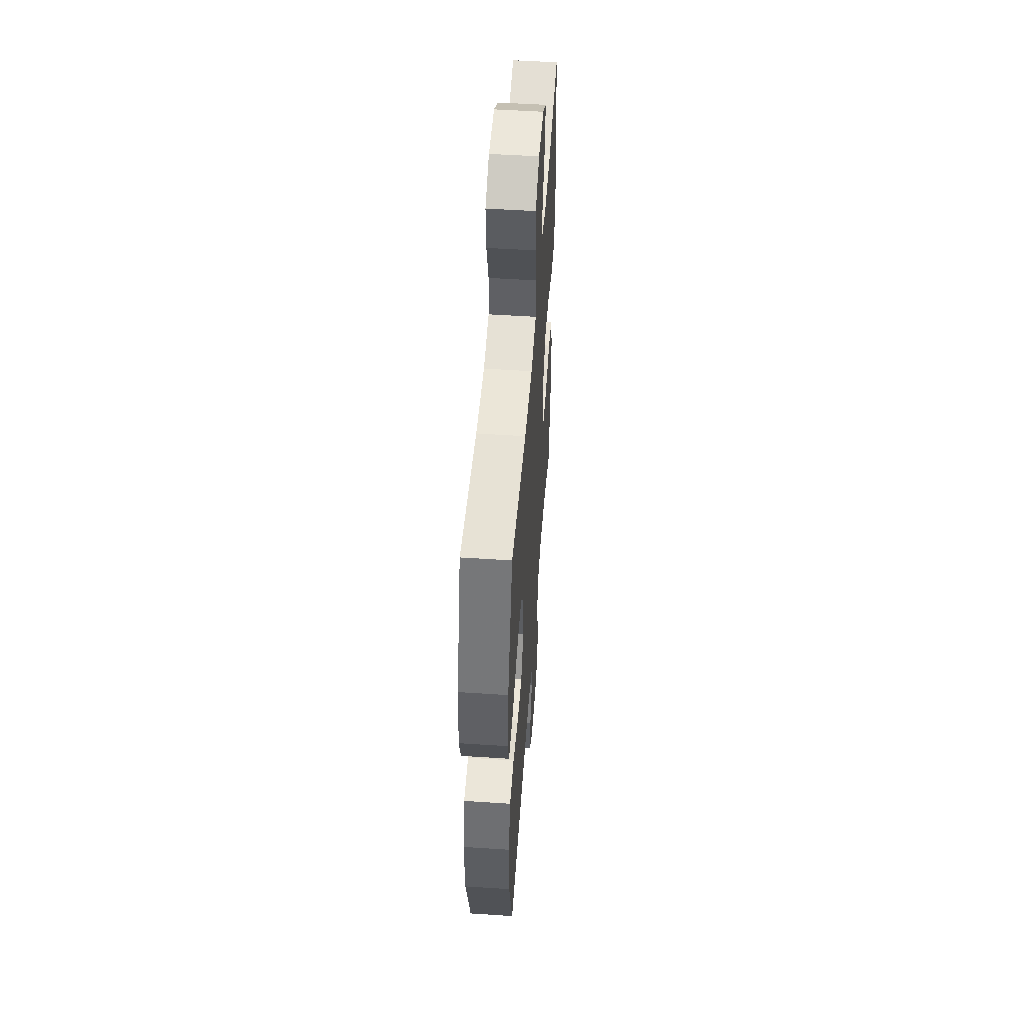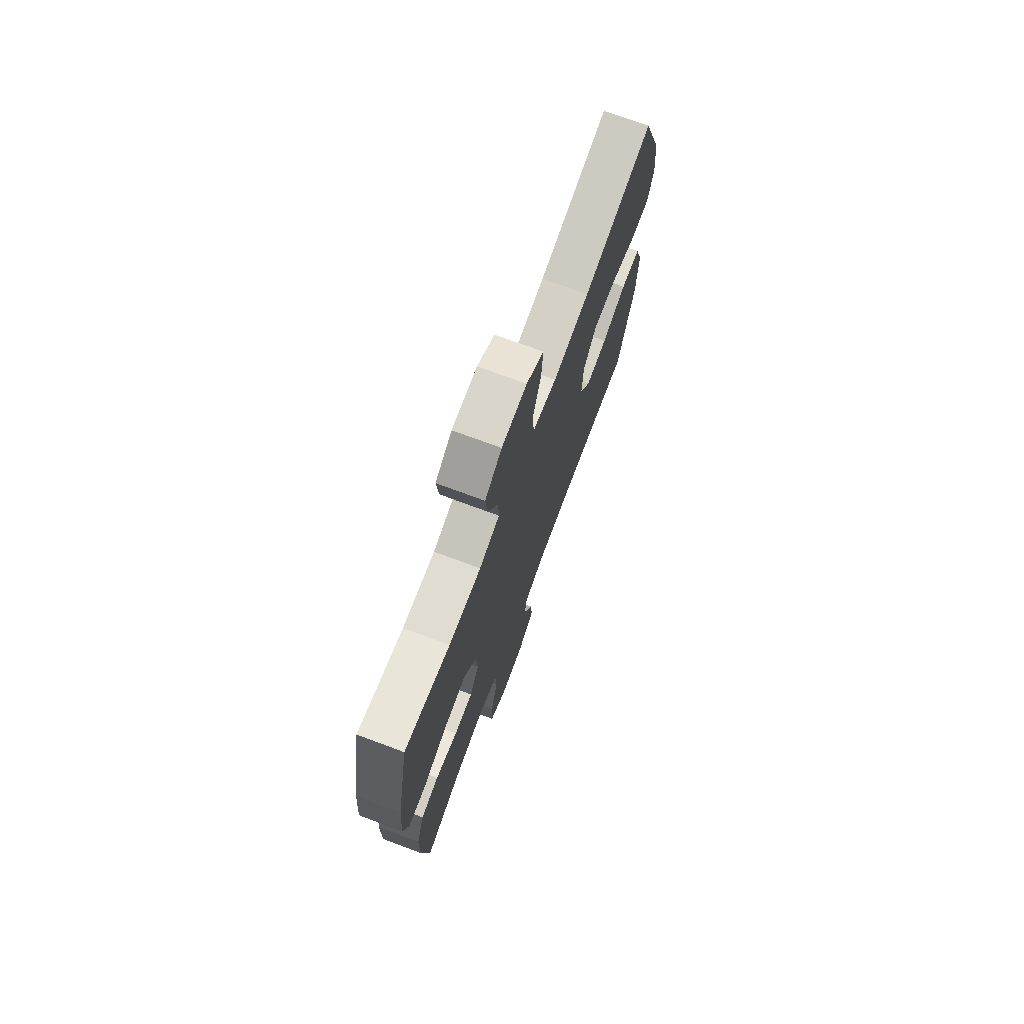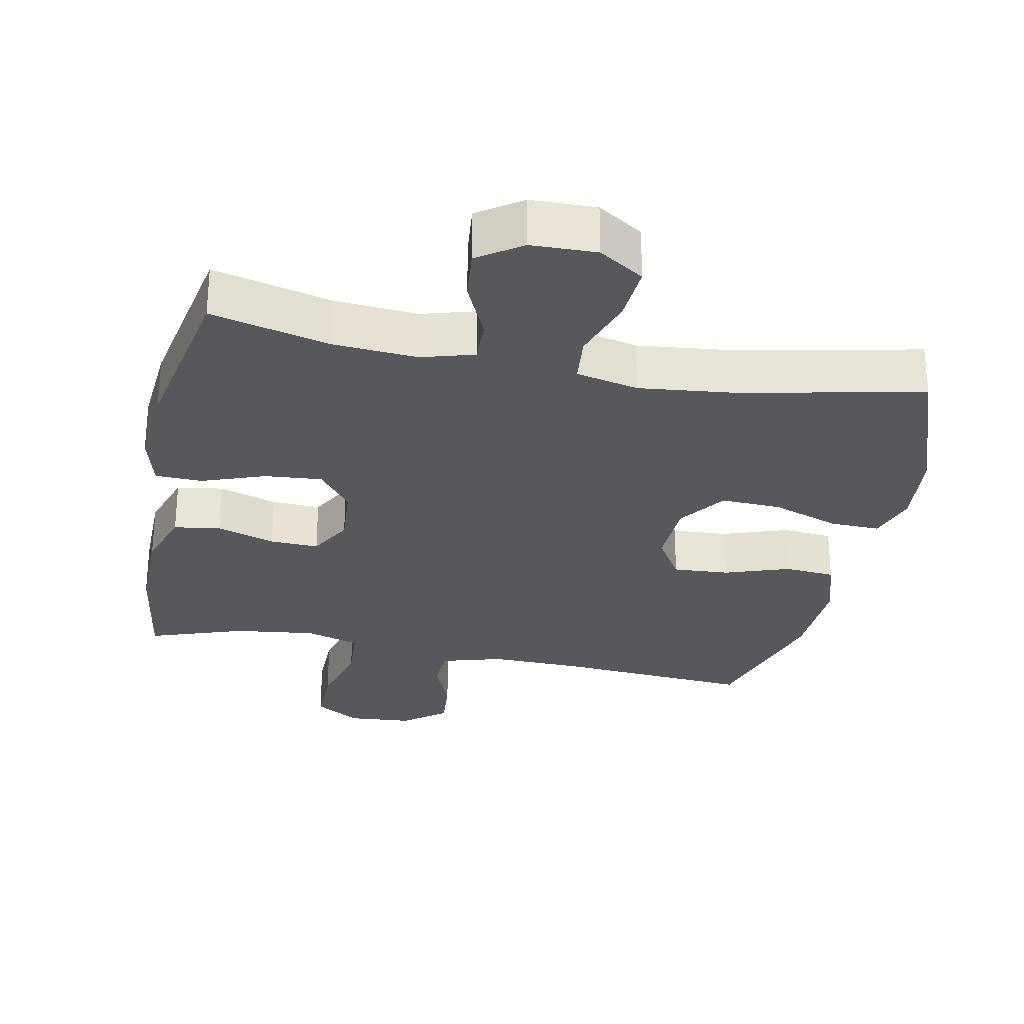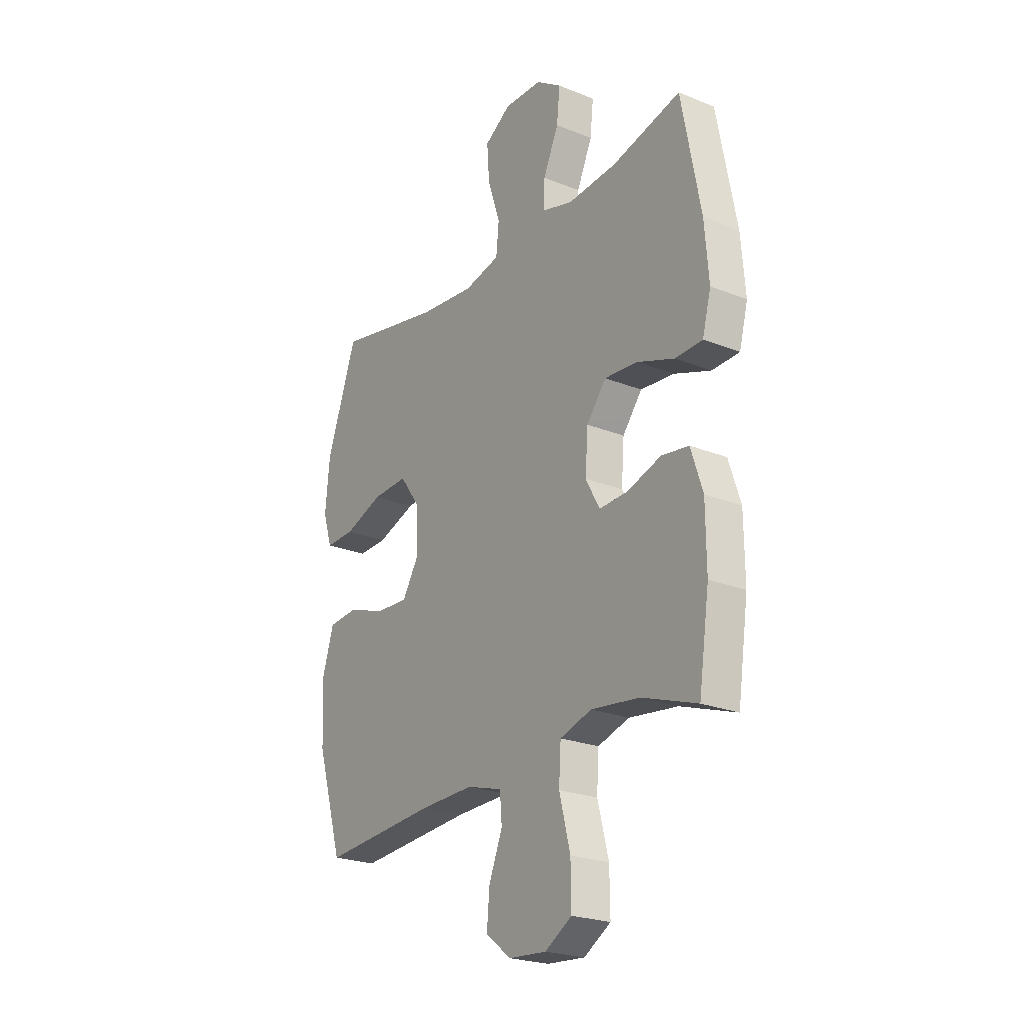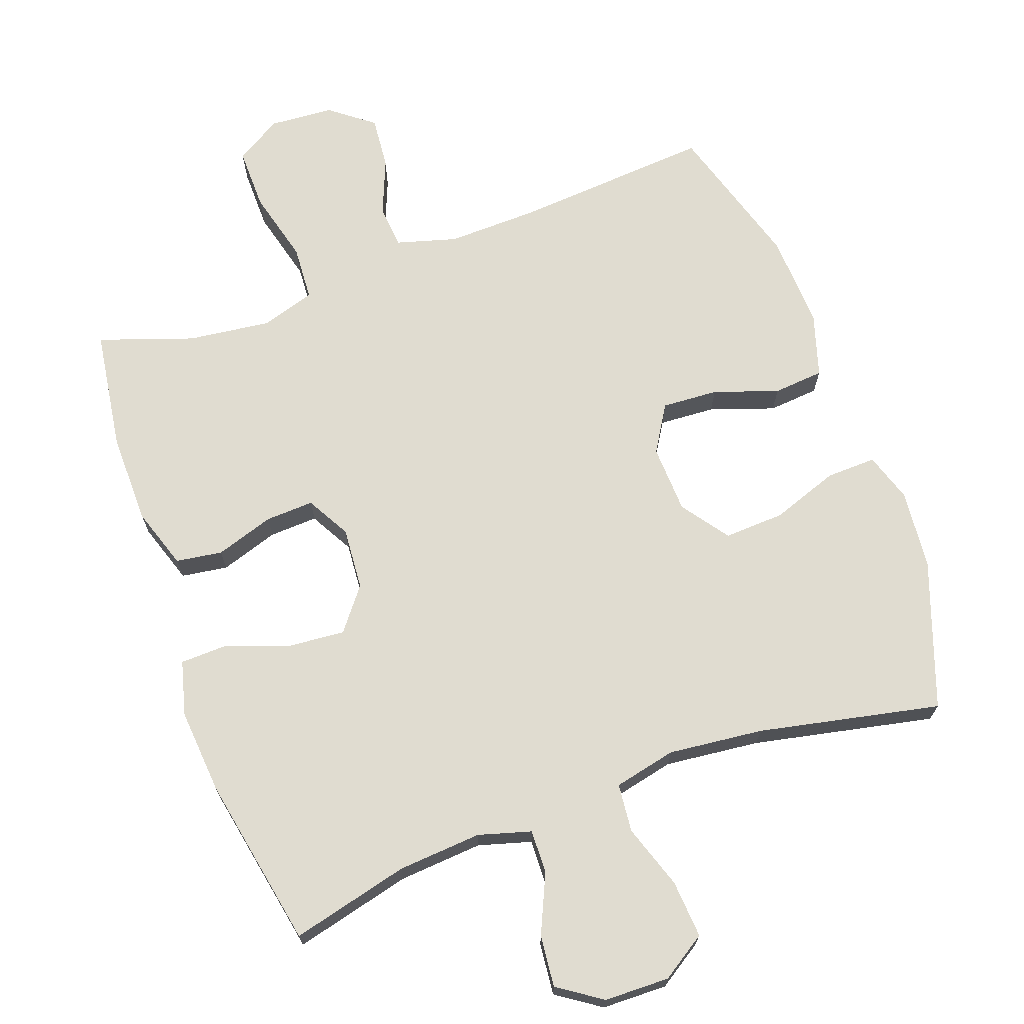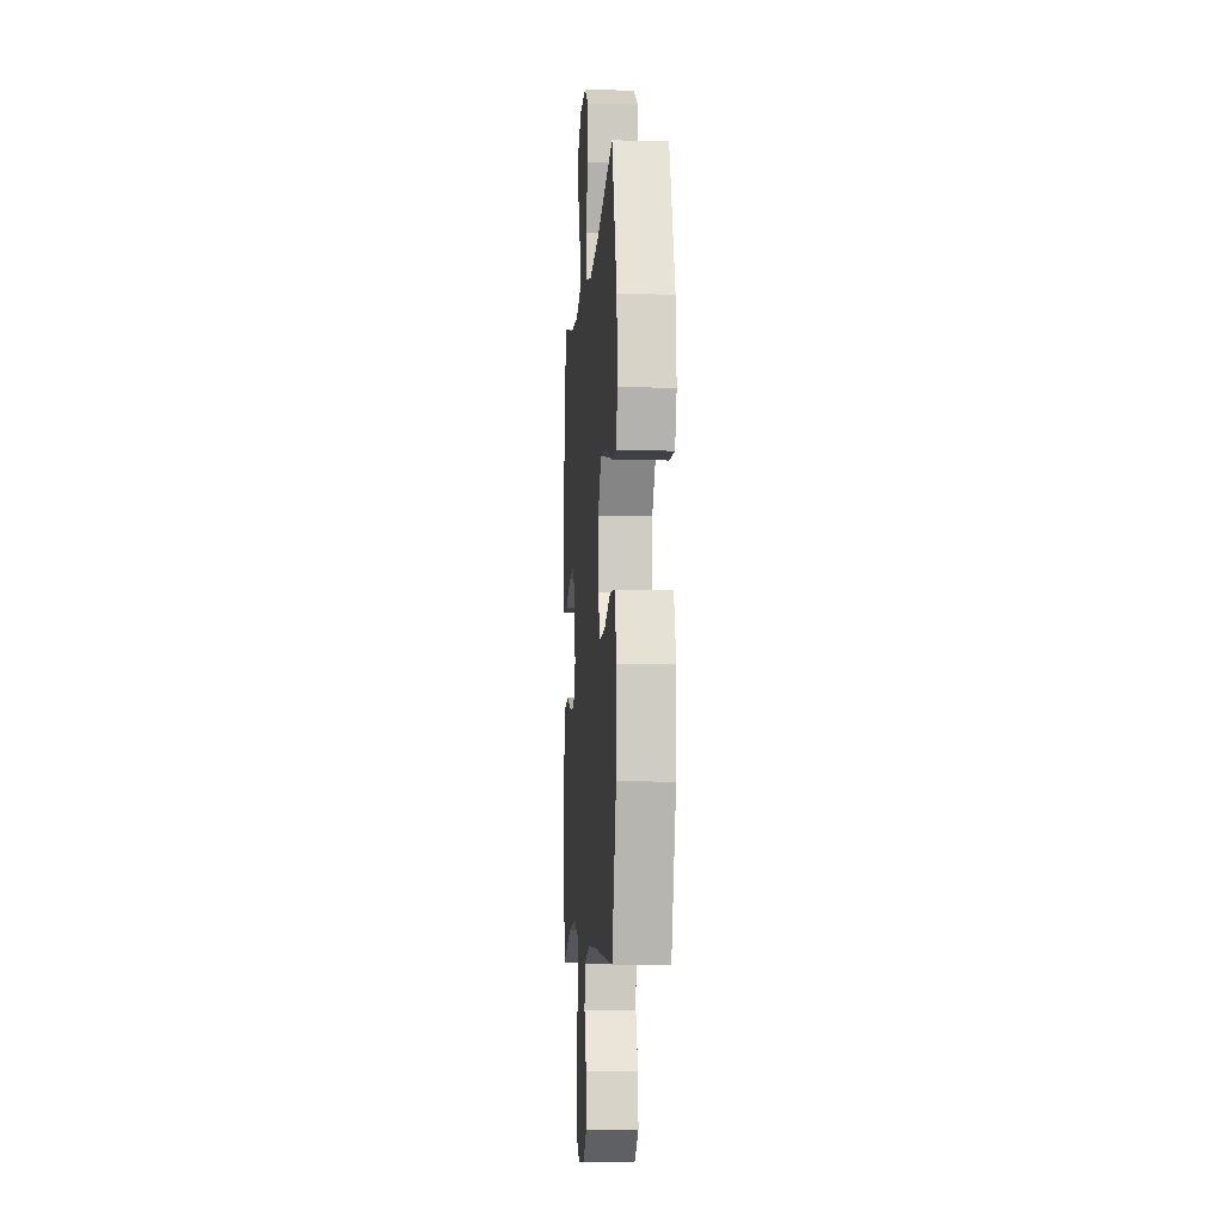
<metadata>
{"format":"obj","ext":"obj","renderer":"f3d","projection":"perspective","resolution":1024,"background":"white","views":[{"elev":52.0,"azim":94.1,"up":"+Z"},{"elev":73.5,"azim":-69.6,"up":"+Z"},{"elev":-28.6,"azim":-11.4,"up":"+Y"},{"elev":-23.5,"azim":-124.1,"up":"+Z"},{"elev":69.6,"azim":-20.0,"up":"+Y"},{"elev":-7.3,"azim":85.8,"up":"+Z"}]}
</metadata>
<code>
v -0.5 0.07 0.5
v -0.33 0.07 0.458
v -0.209 0.07 0.449
v -0.133 0.07 0.471
v -0.135 0.07 0.534
v -0.173 0.07 0.618
v -0.181 0.07 0.693
v -0.118 0.07 0.736
v -0.024 0.07 0.738
v 0.041 0.07 0.696
v 0.035 0.07 0.613
v 0.004 0.07 0.52
v 0.011 0.07 0.45
v 0.101 0.07 0.43
v 0.238 0.07 0.445
v 0.5 0.07 0.5
v 0.575 0.07 0.289
v 0.586 0.07 0.174
v 0.563 0.07 0.103
v 0.491 0.07 0.105
v 0.394 0.07 0.139
v 0.307 0.07 0.143
v 0.258 0.07 0.075
v 0.254 0.07 -0.024
v 0.295 0.07 -0.091
v 0.376 0.07 -0.086
v 0.469 0.07 -0.054
v 0.542 0.07 -0.06
v 0.57 0.07 -0.151
v 0.564 0.07 -0.288
v 0.5 0.07 -0.5
v 0.216 0.07 -0.479
v 0.083 0.07 -0.476
v -0.004 0.07 -0.501
v -0.009 0.07 -0.563
v 0.024 0.07 -0.644
v 0.031 0.07 -0.72
v -0.031 0.07 -0.768
v -0.124 0.07 -0.775
v -0.19 0.07 -0.735
v -0.189 0.07 -0.646
v -0.162 0.07 -0.541
v -0.167 0.07 -0.462
v -0.245 0.07 -0.438
v -0.364 0.07 -0.453
v -0.5 0.07 -0.5
v -0.526 0.07 -0.325
v -0.525 0.07 -0.194
v -0.496 0.07 -0.106
v -0.429 0.07 -0.096
v -0.345 0.07 -0.123
v -0.275 0.07 -0.126
v -0.24 0.07 -0.063
v -0.247 0.07 0.027
v -0.295 0.07 0.088
v -0.377 0.07 0.081
v -0.468 0.07 0.048
v -0.536 0.07 0.05
v -0.557 0.07 0.129
v -0.547 0.07 0.252
v -0.5 0 0.5
v -0.33 0 0.458
v -0.209 0 0.449
v -0.133 0 0.471
v -0.135 0 0.534
v -0.173 0 0.618
v -0.181 0 0.693
v -0.118 0 0.736
v -0.024 0 0.738
v 0.041 0 0.696
v 0.035 0 0.613
v 0.004 0 0.52
v 0.011 0 0.45
v 0.101 0 0.43
v 0.238 0 0.445
v 0.5 0 0.5
v 0.575 0 0.289
v 0.586 0 0.174
v 0.563 0 0.103
v 0.491 0 0.105
v 0.394 0 0.139
v 0.307 0 0.143
v 0.258 0 0.075
v 0.254 0 -0.024
v 0.295 0 -0.091
v 0.376 0 -0.086
v 0.469 0 -0.054
v 0.542 0 -0.06
v 0.57 0 -0.151
v 0.564 0 -0.288
v 0.5 0 -0.5
v 0.216 0 -0.479
v 0.083 0 -0.476
v -0.004 0 -0.501
v -0.009 0 -0.563
v 0.024 0 -0.644
v 0.031 0 -0.72
v -0.031 0 -0.768
v -0.124 0 -0.775
v -0.19 0 -0.735
v -0.189 0 -0.646
v -0.162 0 -0.541
v -0.167 0 -0.462
v -0.245 0 -0.438
v -0.364 0 -0.453
v -0.5 0 -0.5
v -0.526 0 -0.325
v -0.525 0 -0.194
v -0.496 0 -0.106
v -0.429 0 -0.096
v -0.345 0 -0.123
v -0.275 0 -0.126
v -0.24 0 -0.063
v -0.247 0 0.027
v -0.295 0 0.088
v -0.377 0 0.081
v -0.468 0 0.048
v -0.536 0 0.05
v -0.557 0 0.129
v -0.547 0 0.252
f 60 1 2
f 59 60 2
f 58 59 2
f 57 58 2
f 56 57 2
f 55 56 2 3
f 54 55 3 4
f 53 54 4
f 49 50 51
f 48 49 51
f 47 48 51
f 46 47 51
f 45 46 51
f 44 45 51 52
f 43 44 52 53
f 40 41 42
f 39 40 42
f 38 39 42
f 37 38 42
f 36 37 42
f 35 36 42
f 34 35 42 43
f 43 53 4
f 34 43 4
f 33 34 4
f 30 31 32
f 29 30 32
f 28 29 32
f 27 28 32
f 26 27 32
f 25 26 32 33
f 19 20 21
f 18 19 21
f 17 18 21
f 16 17 21
f 15 16 21
f 14 15 21 22
f 13 14 22 23
f 10 11 12
f 9 10 12
f 8 9 12
f 7 8 12
f 6 7 12
f 5 6 12
f 5 12 13
f 33 4 5
f 25 33 5
f 24 25 5
f 5 13 23 24
f 62 61 120
f 62 120 119
f 62 119 118
f 62 118 117
f 62 117 116
f 63 62 116 115
f 64 63 115 114
f 64 114 113
f 111 110 109
f 111 109 108
f 111 108 107
f 111 107 106
f 111 106 105
f 112 111 105 104
f 113 112 104 103
f 102 101 100
f 102 100 99
f 102 99 98
f 102 98 97
f 102 97 96
f 102 96 95
f 103 102 95 94
f 64 113 103
f 64 103 94
f 64 94 93
f 92 91 90
f 92 90 89
f 92 89 88
f 92 88 87
f 92 87 86
f 93 92 86 85
f 81 80 79
f 81 79 78
f 81 78 77
f 81 77 76
f 81 76 75
f 82 81 75 74
f 83 82 74 73
f 72 71 70
f 72 70 69
f 72 69 68
f 72 68 67
f 72 67 66
f 72 66 65
f 73 72 65
f 65 64 93
f 65 93 85
f 65 85 84
f 84 83 73 65
f 1 61 62 2
f 2 62 63 3
f 3 63 64 4
f 4 64 65 5
f 5 65 66 6
f 6 66 67 7
f 7 67 68 8
f 8 68 69 9
f 9 69 70 10
f 10 70 71 11
f 11 71 72 12
f 12 72 73 13
f 13 73 74 14
f 14 74 75 15
f 15 75 76 16
f 16 76 77 17
f 17 77 78 18
f 18 78 79 19
f 19 79 80 20
f 20 80 81 21
f 21 81 82 22
f 22 82 83 23
f 23 83 84 24
f 24 84 85 25
f 25 85 86 26
f 26 86 87 27
f 27 87 88 28
f 28 88 89 29
f 29 89 90 30
f 30 90 91 31
f 31 91 92 32
f 32 92 93 33
f 33 93 94 34
f 34 94 95 35
f 35 95 96 36
f 36 96 97 37
f 37 97 98 38
f 38 98 99 39
f 39 99 100 40
f 40 100 101 41
f 41 101 102 42
f 42 102 103 43
f 43 103 104 44
f 44 104 105 45
f 45 105 106 46
f 46 106 107 47
f 47 107 108 48
f 48 108 109 49
f 49 109 110 50
f 50 110 111 51
f 51 111 112 52
f 52 112 113 53
f 53 113 114 54
f 54 114 115 55
f 55 115 116 56
f 56 116 117 57
f 57 117 118 58
f 58 118 119 59
f 59 119 120 60
f 60 120 61 1

</code>
